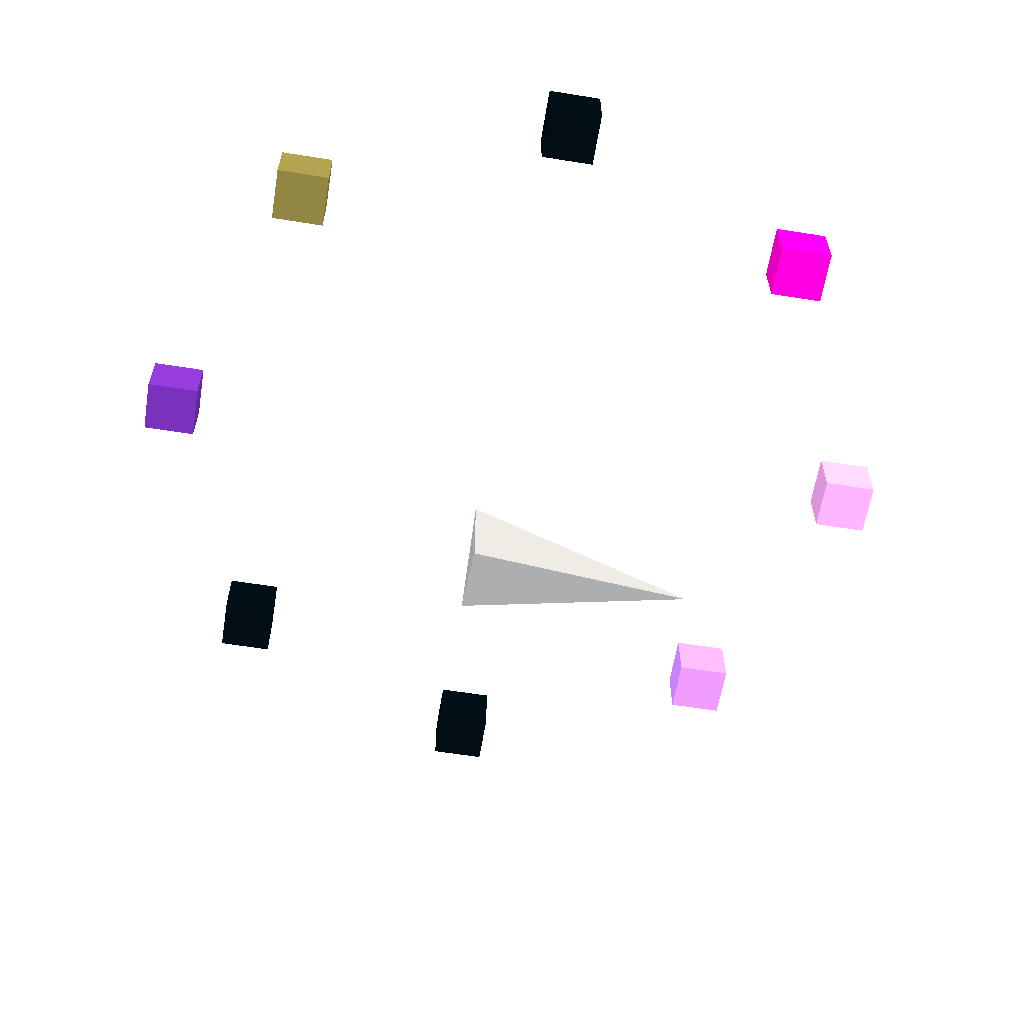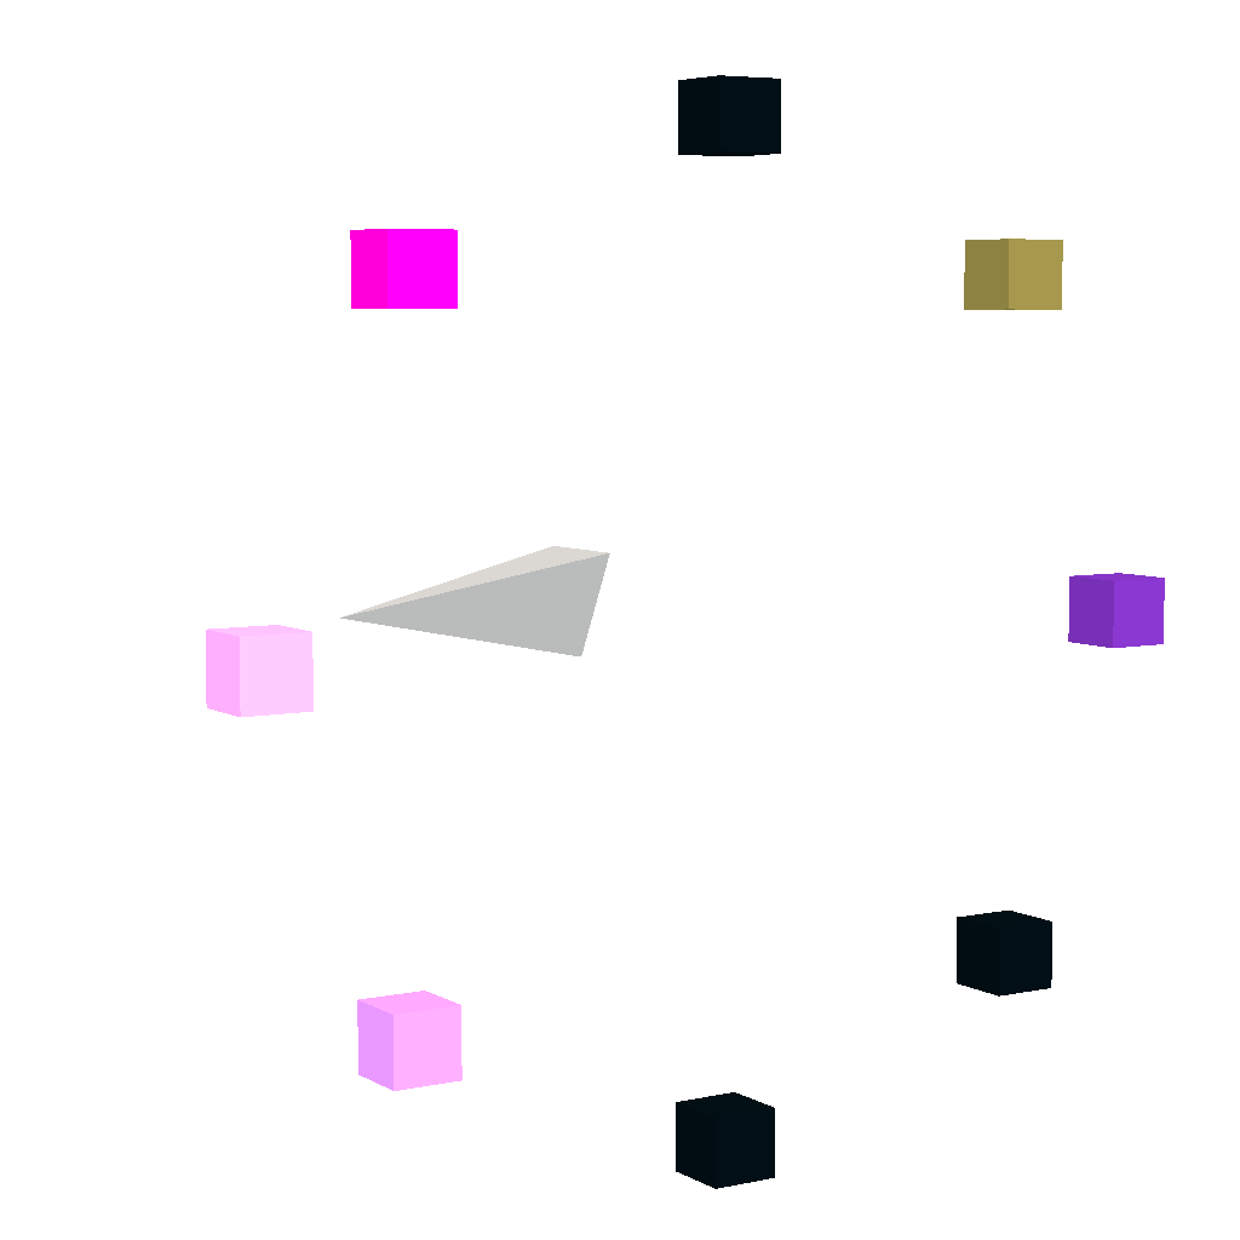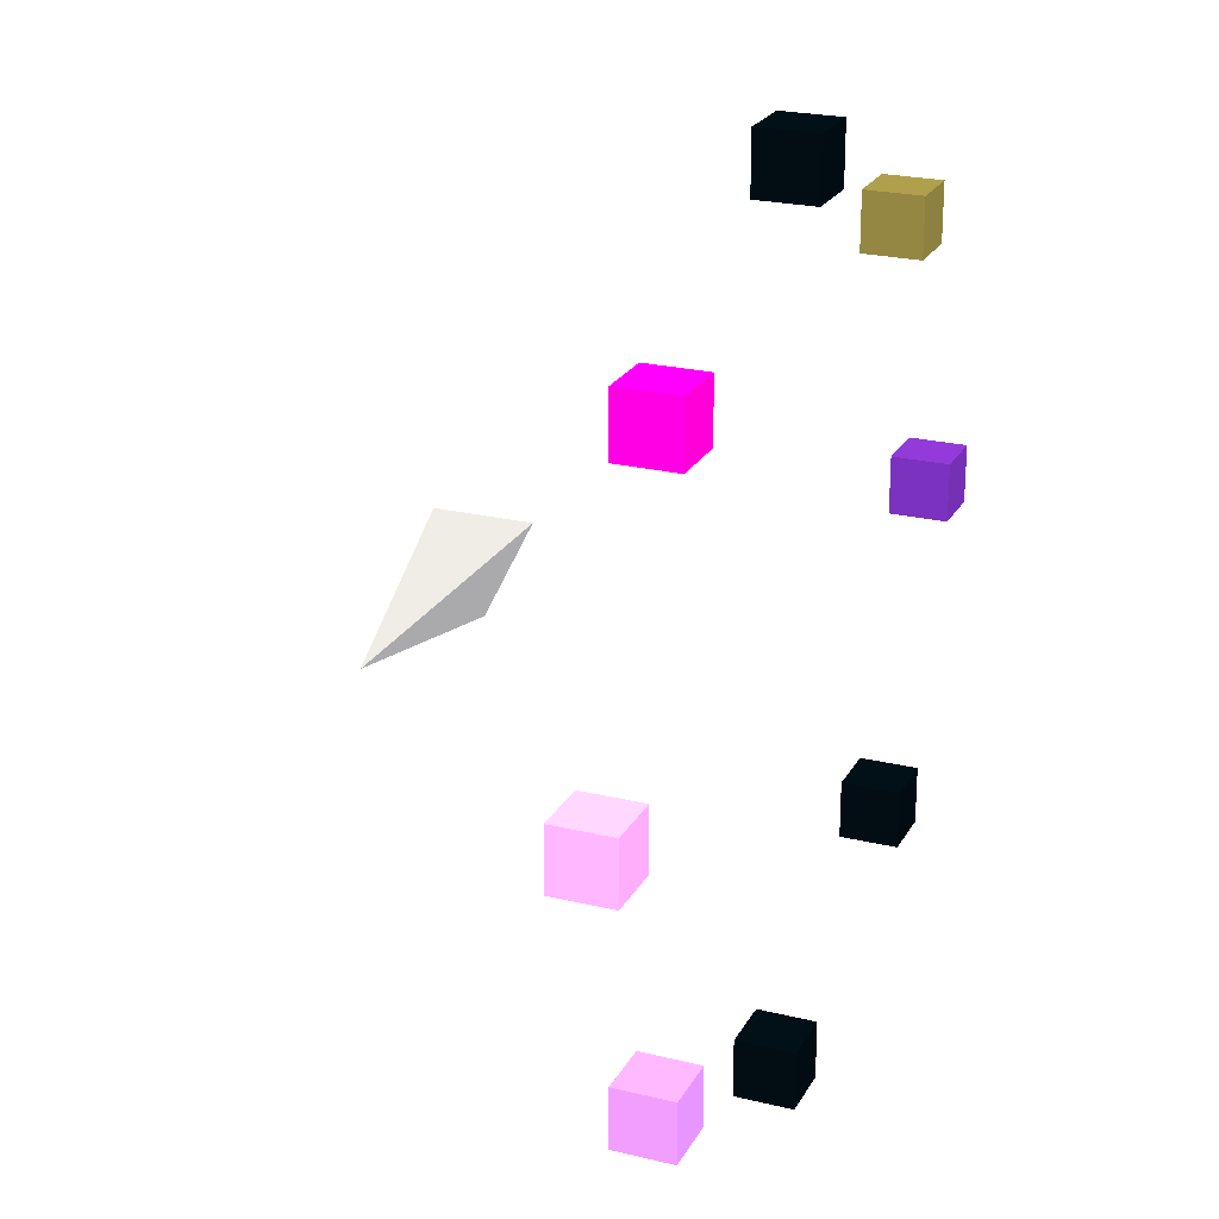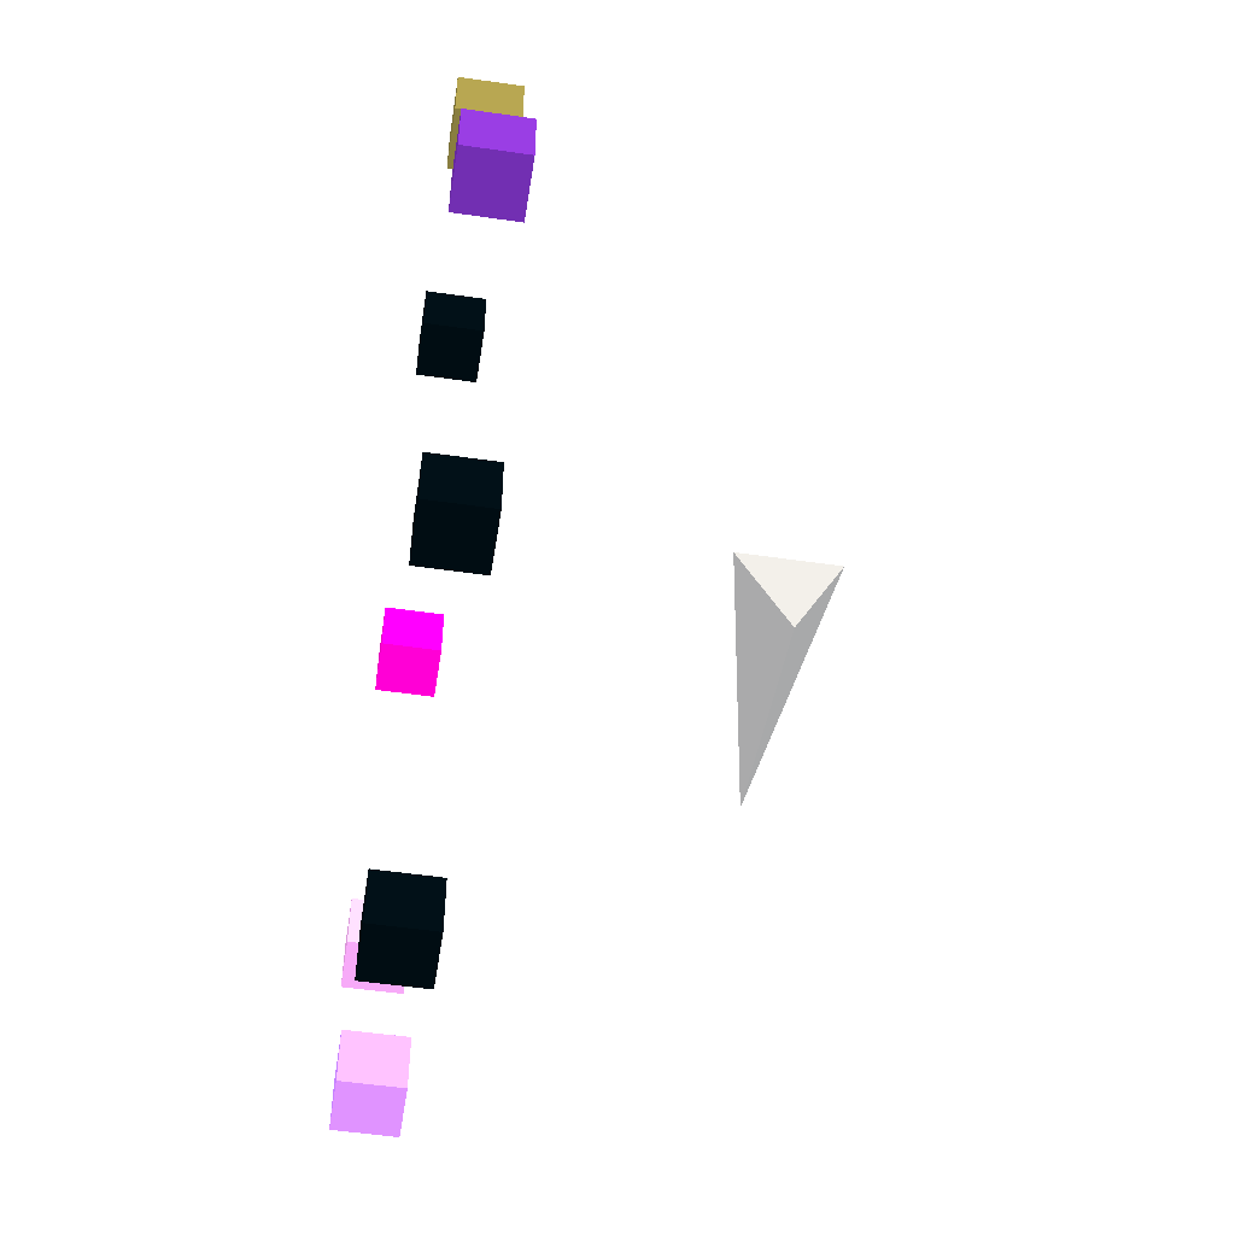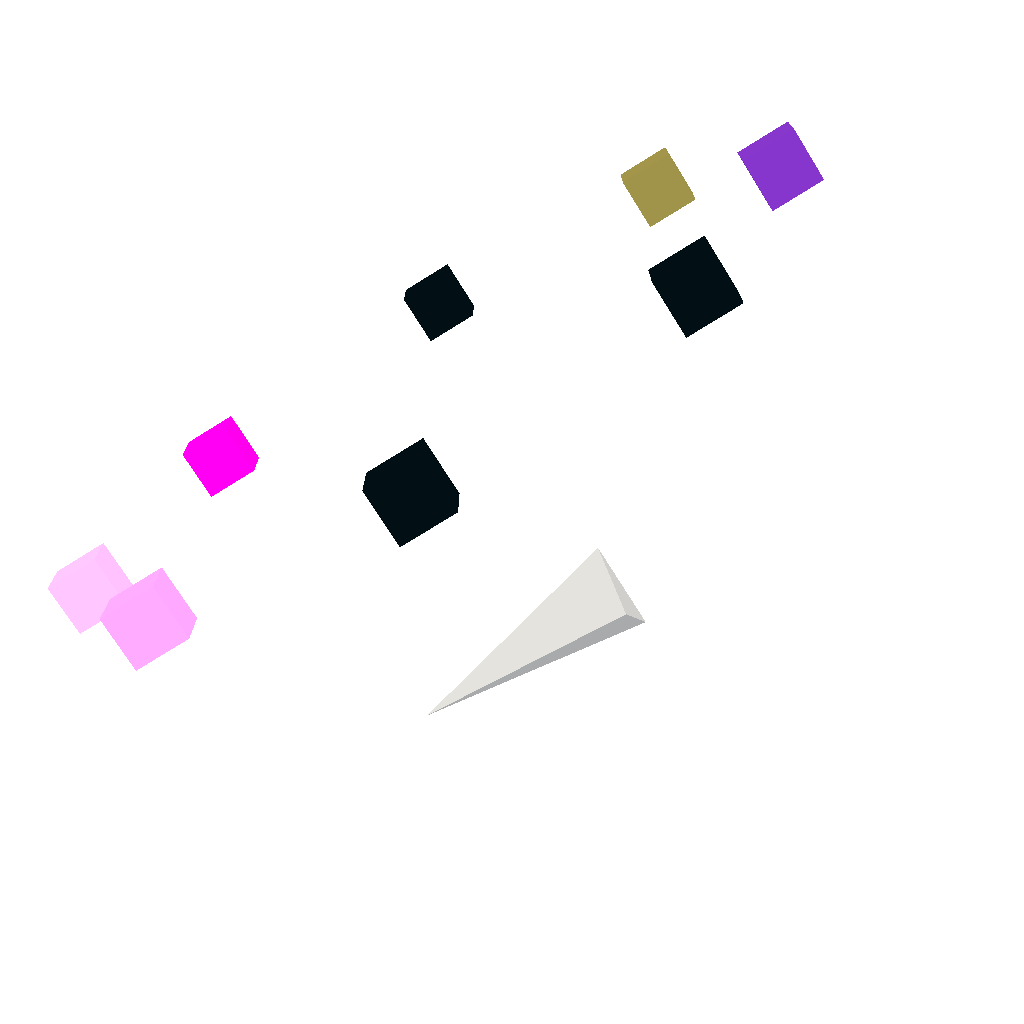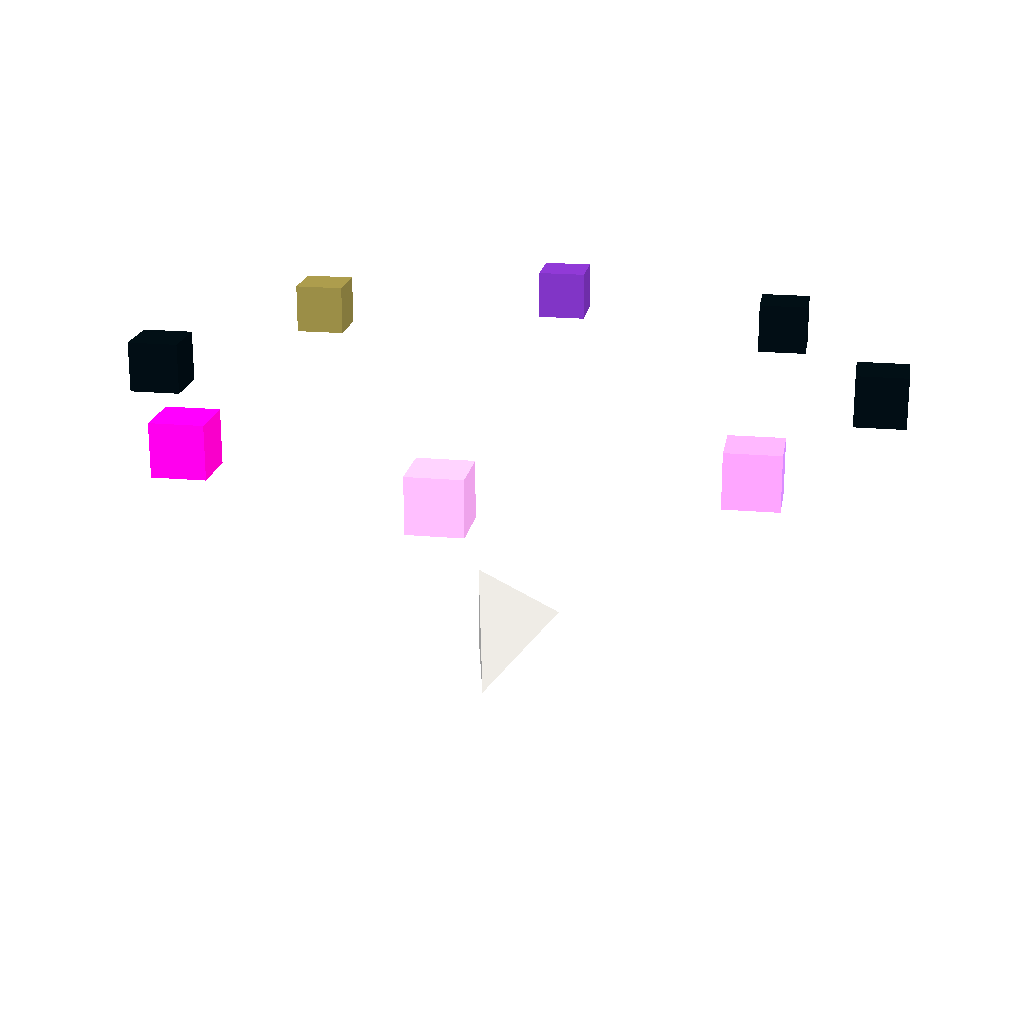
<metadata>
{"format":"obj","ext":"obj","renderer":"f3d","projection":"perspective","resolution":1024,"background":"white","views":[{"elev":-60.8,"azim":-9.3,"up":"+Y"},{"elev":5.9,"azim":147.7,"up":"+Z"},{"elev":23.1,"azim":112.5,"up":"+Z"},{"elev":-52.9,"azim":-98.9,"up":"+Z"},{"elev":-73.9,"azim":-148.0,"up":"+Z"},{"elev":19.8,"azim":99.6,"up":"+Y"}]}
</metadata>
<code>
v -0.25 0 -0.25 128 128 128
v -0.25 0.25 0.25 128 128 128
v -0.25 -0.25 0.25 128 128 128
v 1 0 0 128 128 128
v 1.977 1.41 -0.15 96.06 0.4706 112.1
v 2.277 1.41 -0.15 96.06 0.4706 112.1
v 2.277 1.71 -0.15 96.06 0.4706 112.1
v 1.977 1.71 -0.15 96.06 0.4706 112.1
v 1.977 1.41 0.15 96.06 0.4706 112.1
v 2.277 1.41 0.15 96.06 0.4706 112.1
v 2.277 1.71 0.15 96.06 0.4706 112.1
v 1.977 1.71 0.15 96.06 0.4706 112.1
f 5 6 7
f 5 7 8
f 9 10 11
f 9 11 12
f 5 6 10
f 5 10 9
f 7 8 12
f 7 12 11
f 6 7 11
f 6 11 10
f 8 5 9
f 8 9 12
v 1.35 1.41 1.35 73 0 106
v 1.65 1.41 1.35 73 0 106
v 1.65 1.71 1.35 73 0 106
v 1.35 1.71 1.35 73 0 106
v 1.35 1.41 1.65 73 0 106
v 1.65 1.41 1.65 73 0 106
v 1.65 1.71 1.65 73 0 106
v 1.35 1.71 1.65 73 0 106
f 13 14 15
f 13 15 16
f 17 18 19
f 17 19 20
f 13 14 18
f 13 18 17
f 15 16 20
f 15 20 19
f 14 15 19
f 14 19 18
f 16 13 17
f 16 17 20
v -0.15 1.41 1.977 255 247 243
v 0.15 1.41 1.977 255 247 243
v 0.15 1.71 1.977 255 247 243
v -0.15 1.71 1.977 255 247 243
v -0.15 1.41 2.277 255 247 243
v 0.15 1.41 2.277 255 247 243
v 0.15 1.71 2.277 255 247 243
v -0.15 1.71 2.277 255 247 243
f 21 22 23
f 21 23 24
f 25 26 27
f 25 27 28
f 21 22 26
f 21 26 25
f 23 24 28
f 23 28 27
f 22 23 27
f 22 27 26
f 24 21 25
f 24 25 28
v -1.65 1.41 1.35 253.4 228.2 225.1
v -1.35 1.41 1.35 253.4 228.2 225.1
v -1.35 1.71 1.35 253.4 228.2 225.1
v -1.65 1.71 1.35 253.4 228.2 225.1
v -1.65 1.41 1.65 253.4 228.2 225.1
v -1.35 1.41 1.65 253.4 228.2 225.1
v -1.35 1.71 1.65 253.4 228.2 225.1
v -1.65 1.71 1.65 253.4 228.2 225.1
f 29 30 31
f 29 31 32
f 33 34 35
f 33 35 36
f 29 30 34
f 29 34 33
f 31 32 36
f 31 36 35
f 30 31 35
f 30 35 34
f 32 29 33
f 32 33 36
v -2.277 1.41 -0.15 254.3 239.1 235.4
v -1.977 1.41 -0.15 254.3 239.1 235.4
v -1.977 1.71 -0.15 254.3 239.1 235.4
v -2.277 1.71 -0.15 254.3 239.1 235.4
v -2.277 1.41 0.15 254.3 239.1 235.4
v -1.977 1.41 0.15 254.3 239.1 235.4
v -1.977 1.71 0.15 254.3 239.1 235.4
v -2.277 1.71 0.15 254.3 239.1 235.4
f 37 38 39
f 37 39 40
f 41 42 43
f 41 43 44
f 37 38 42
f 37 42 41
f 39 40 44
f 39 44 43
f 38 39 43
f 38 43 42
f 40 37 41
f 40 41 44
v -1.65 1.41 -1.65 255 247 243
v -1.35 1.41 -1.65 255 247 243
v -1.35 1.71 -1.65 255 247 243
v -1.65 1.71 -1.65 255 247 243
v -1.65 1.41 -1.35 255 247 243
v -1.35 1.41 -1.35 255 247 243
v -1.35 1.71 -1.35 255 247 243
v -1.65 1.71 -1.35 255 247 243
f 45 46 47
f 45 47 48
f 49 50 51
f 49 51 52
f 45 46 50
f 45 50 49
f 47 48 52
f 47 52 51
f 46 47 51
f 46 51 50
f 48 45 49
f 48 49 52
v -0.15 1.41 -2.277 255 247 243
v 0.15 1.41 -2.277 255 247 243
v 0.15 1.71 -2.277 255 247 243
v -0.15 1.71 -2.277 255 247 243
v -0.15 1.41 -1.977 255 247 243
v 0.15 1.41 -1.977 255 247 243
v 0.15 1.71 -1.977 255 247 243
v -0.15 1.71 -1.977 255 247 243
f 53 54 55
f 53 55 56
f 57 58 59
f 57 59 60
f 53 54 58
f 53 58 57
f 55 56 60
f 55 60 59
f 54 55 59
f 54 59 58
f 56 53 57
f 56 57 60
v 1.35 1.41 -1.65 92.98 0.4078 111.3
v 1.65 1.41 -1.65 92.98 0.4078 111.3
v 1.65 1.71 -1.65 92.98 0.4078 111.3
v 1.35 1.71 -1.65 92.98 0.4078 111.3
v 1.35 1.41 -1.35 92.98 0.4078 111.3
v 1.65 1.41 -1.35 92.98 0.4078 111.3
v 1.65 1.71 -1.35 92.98 0.4078 111.3
v 1.35 1.71 -1.35 92.98 0.4078 111.3
f 61 62 63
f 61 63 64
f 65 66 67
f 65 67 68
f 61 62 66
f 61 66 65
f 63 64 68
f 63 68 67
f 62 63 67
f 62 67 66
f 64 61 65
f 64 65 68
f 1 2 4
f 2 3 4
f 3 1 4
f 1 2 3

</code>
